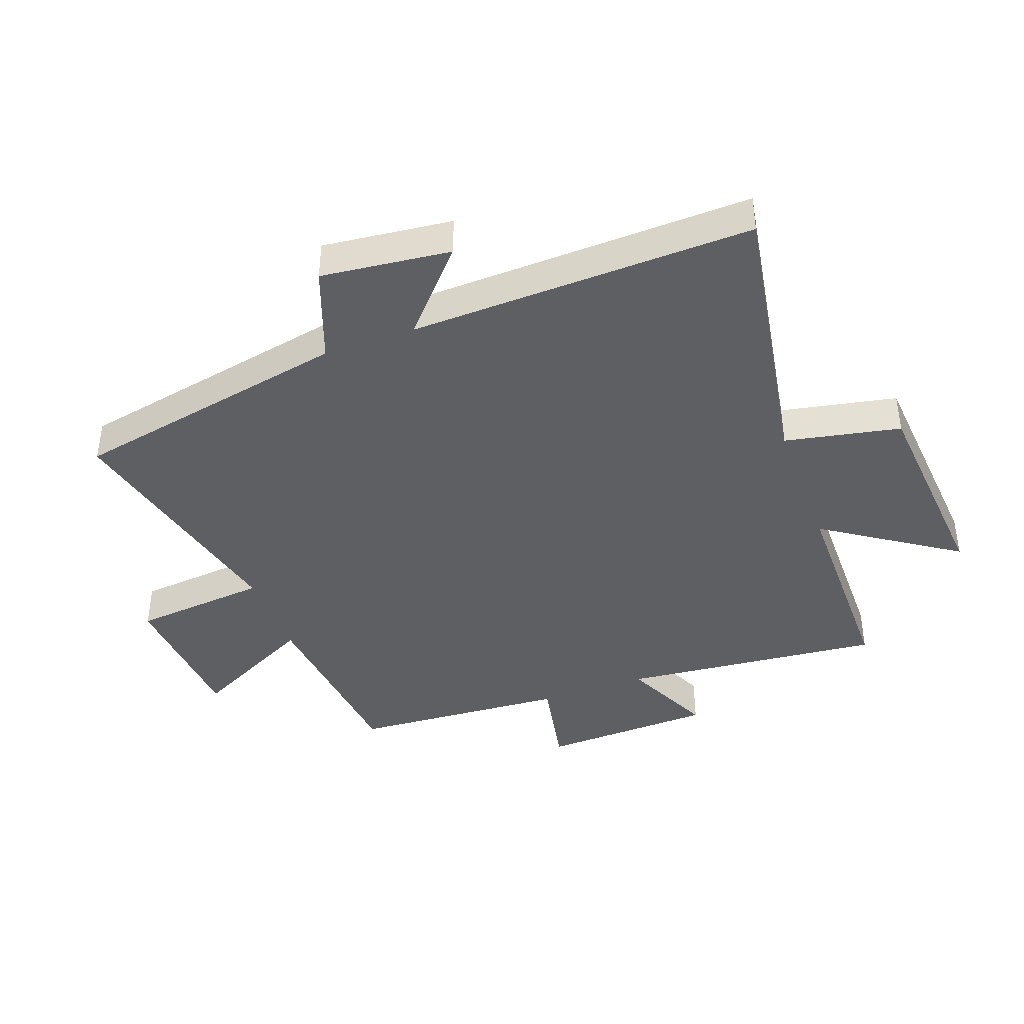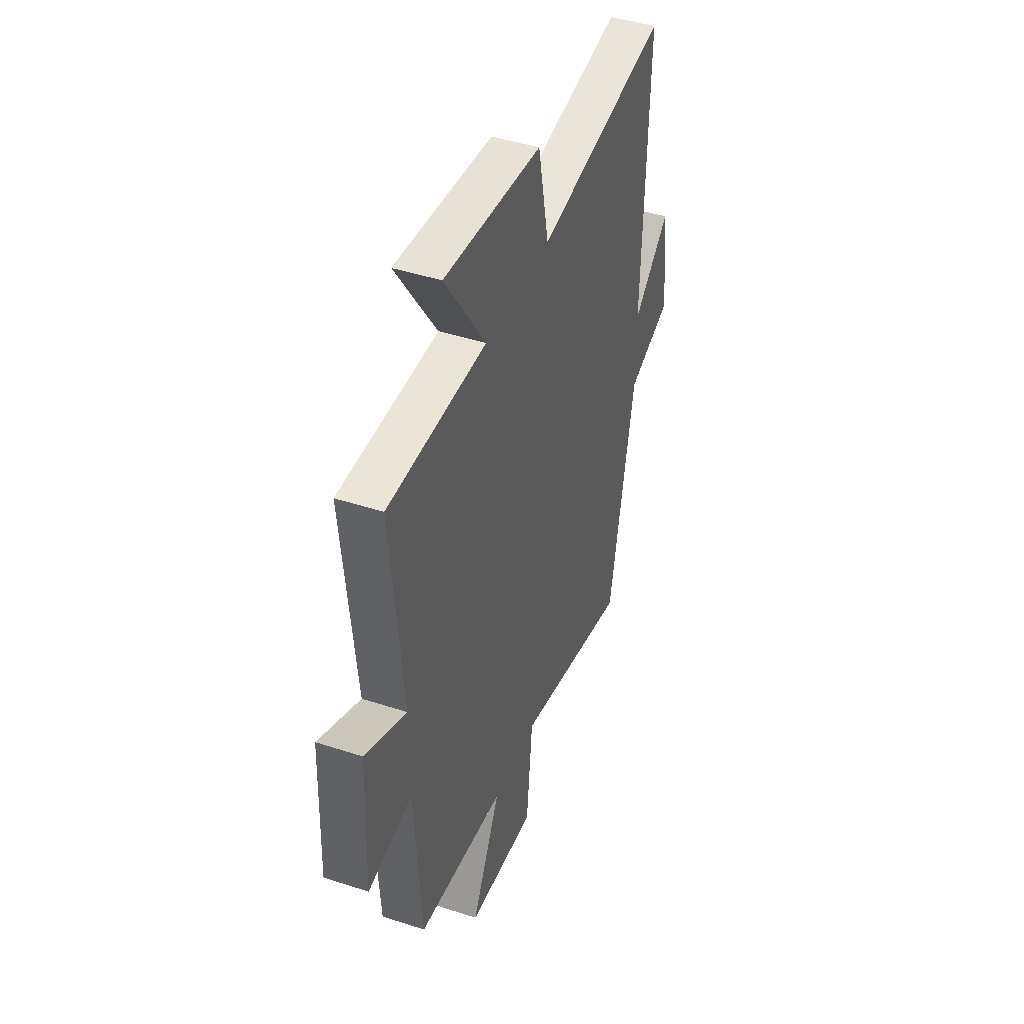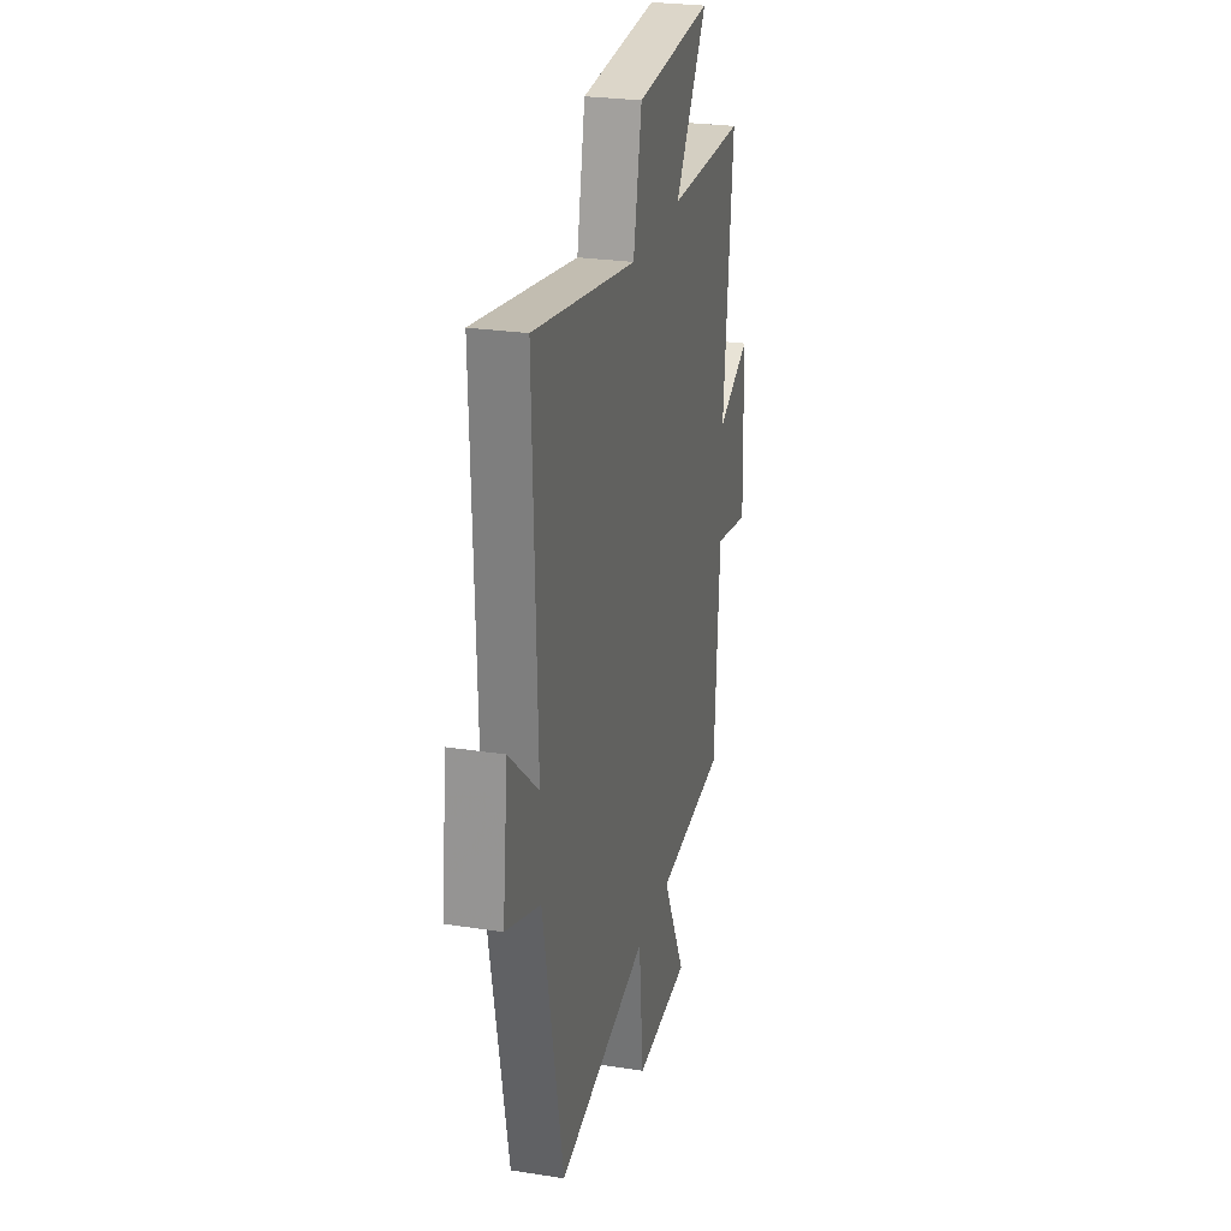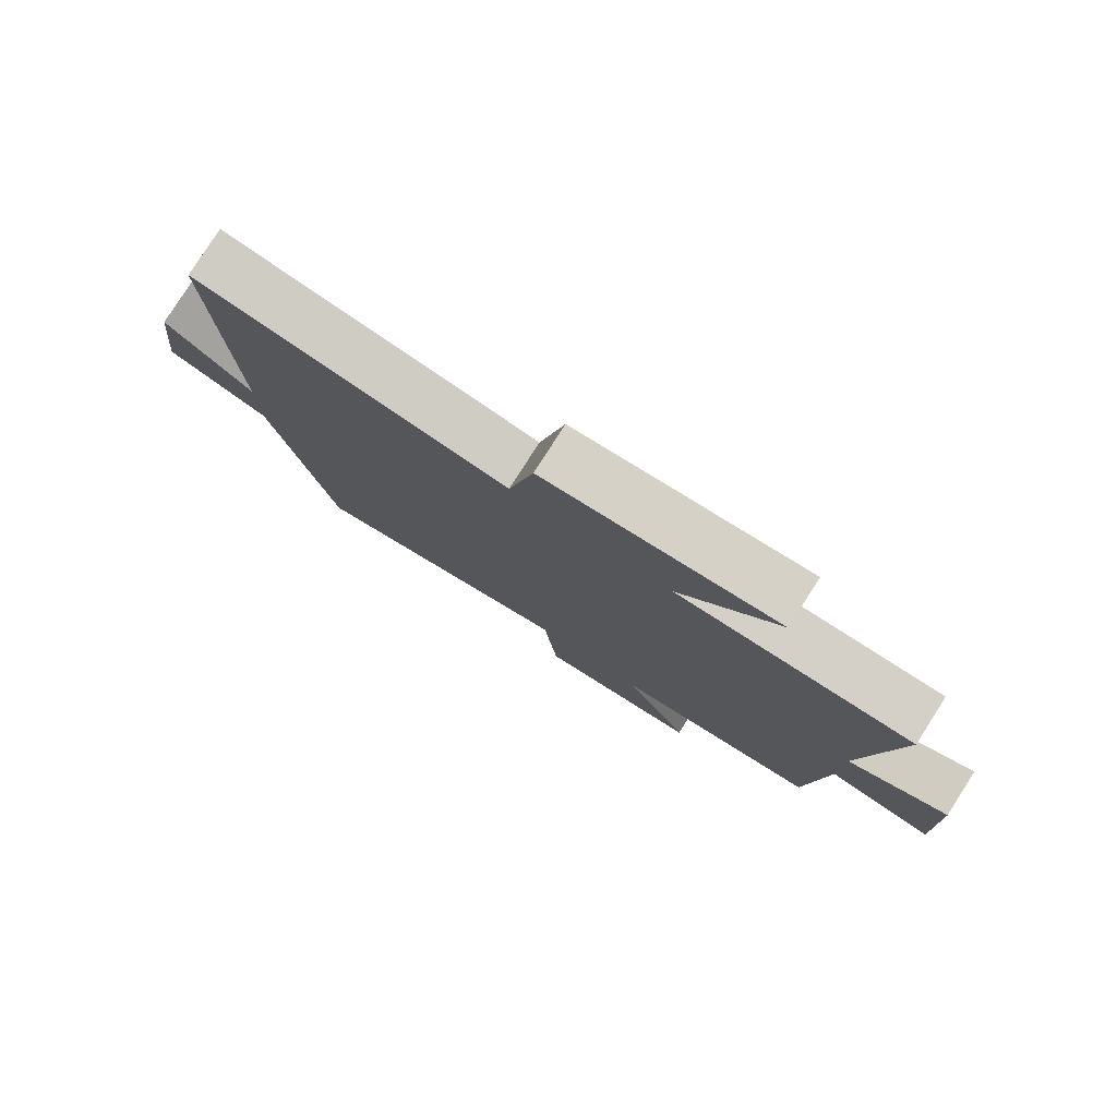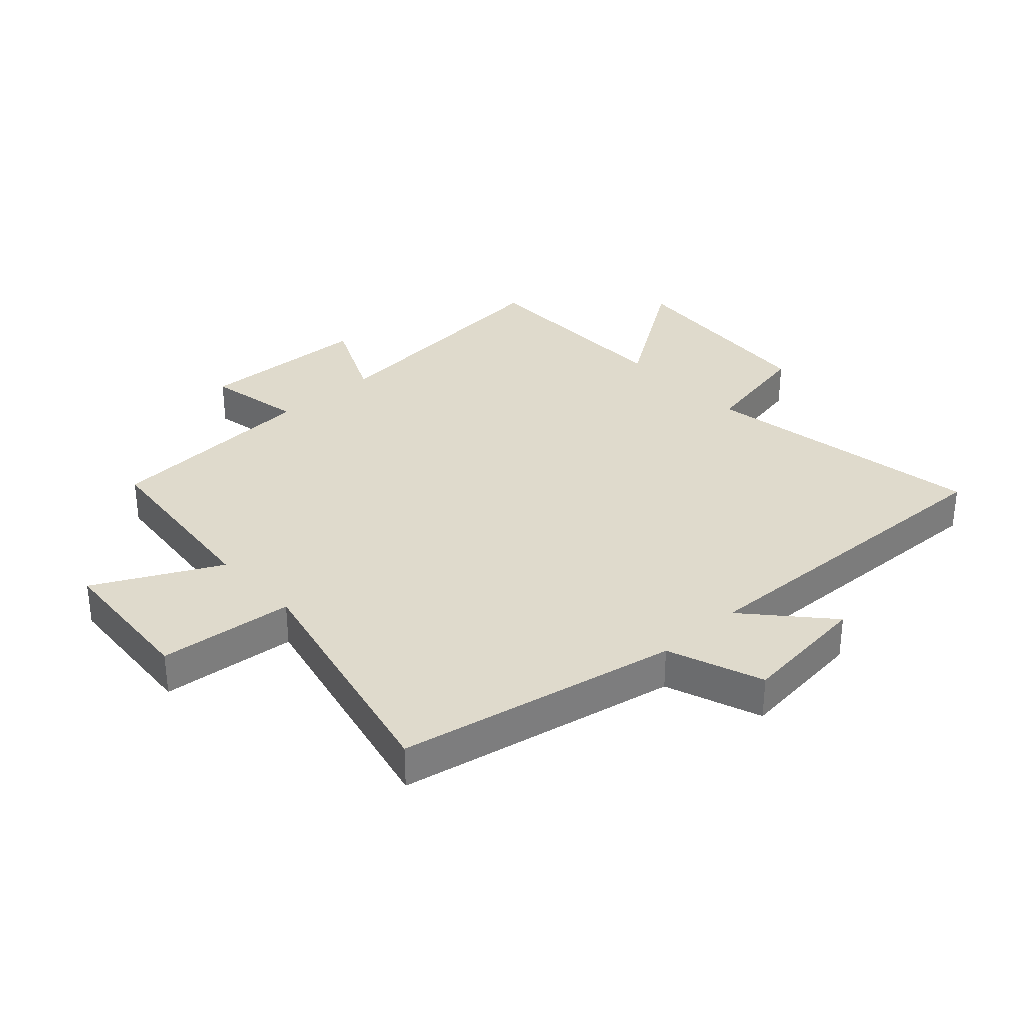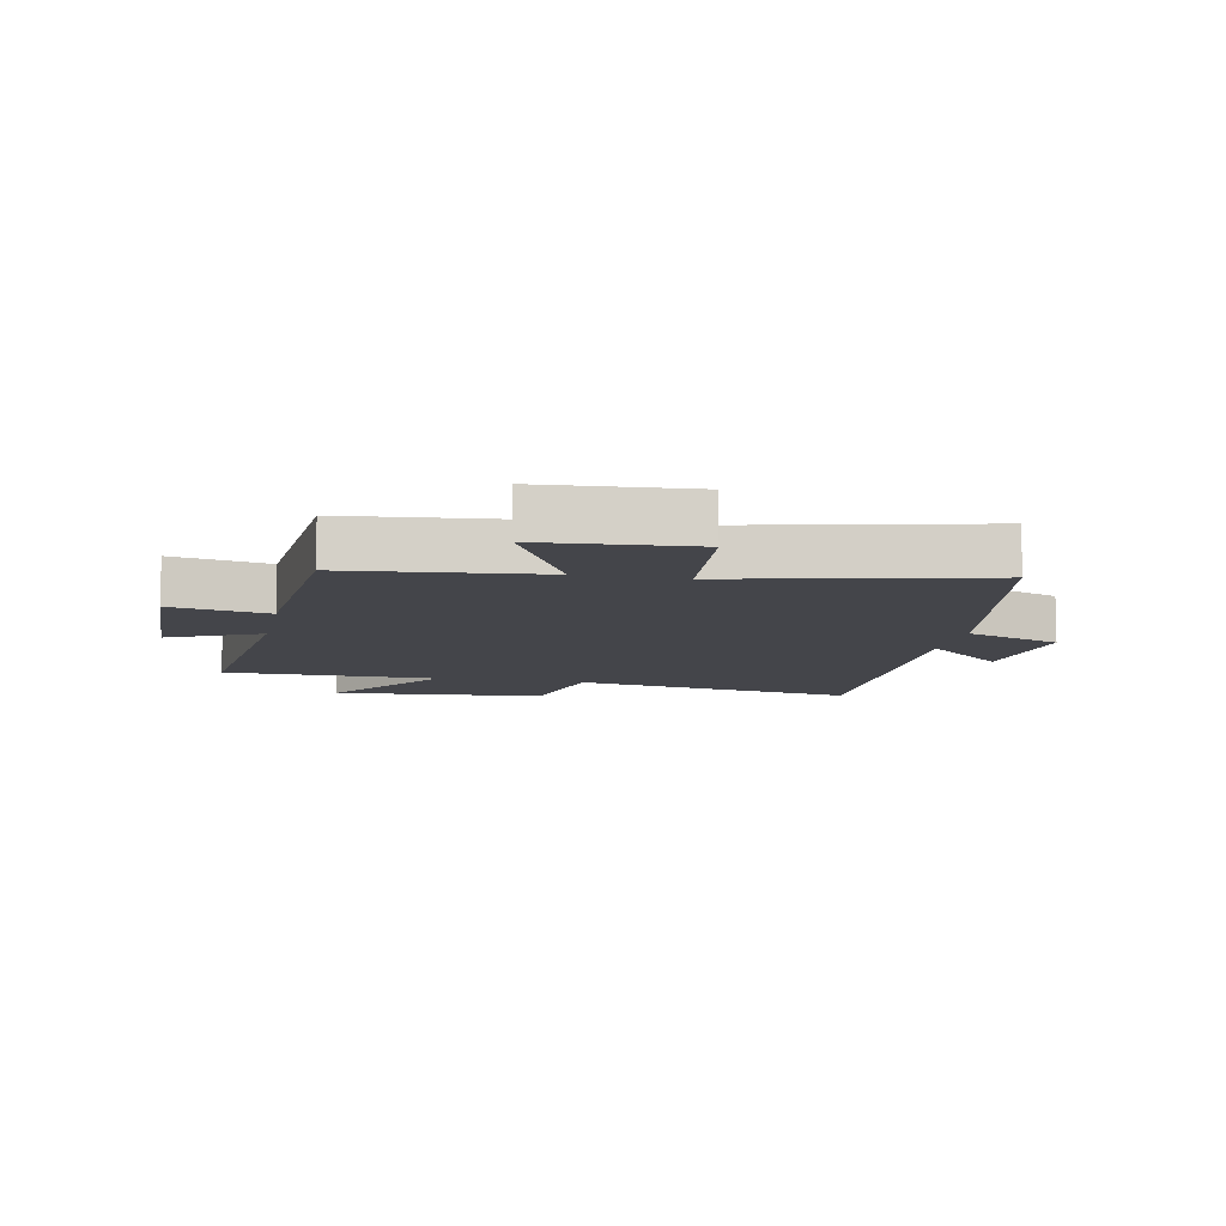
<metadata>
{"format":"obj","ext":"obj","renderer":"f3d","projection":"perspective","resolution":1024,"background":"white","views":[{"elev":-41.1,"azim":-69.8,"up":"+Y"},{"elev":44.0,"azim":111.0,"up":"+Z"},{"elev":26.1,"azim":-76.1,"up":"+Z"},{"elev":79.8,"azim":32.6,"up":"+Z"},{"elev":32.5,"azim":-132.5,"up":"+Y"},{"elev":-9.2,"azim":168.5,"up":"+Y"}]}
</metadata>
<code>
v -0.517 0.07 0.579
v -0.049 0.07 0.5
v -0.011 0.07 0.689
v 0.337 0.07 0.717
v 0.191 0.07 0.5
v 0.543 0.07 0.498
v 0.5 0.07 0.07
v 0.649 0.07 0.139
v 0.659 0.07 -0.145
v 0.5 0.07 -0.114
v 0.476 0.07 -0.468
v 0.162 0.07 -0.5
v 0.265 0.07 -0.704
v 0.019 0.07 -0.722
v -0.002 0.07 -0.5
v -0.41 0.07 -0.594
v -0.5 0.07 -0.135
v -0.656 0.07 -0.077
v -0.632 0.07 0.135
v -0.5 0.07 0.017
v -0.517 0 0.579
v -0.049 0 0.5
v -0.011 0 0.689
v 0.337 0 0.717
v 0.191 0 0.5
v 0.543 0 0.498
v 0.5 0 0.07
v 0.649 0 0.139
v 0.659 0 -0.145
v 0.5 0 -0.114
v 0.476 0 -0.468
v 0.162 0 -0.5
v 0.265 0 -0.704
v 0.019 0 -0.722
v -0.002 0 -0.5
v -0.41 0 -0.594
v -0.5 0 -0.135
v -0.656 0 -0.077
v -0.632 0 0.135
v -0.5 0 0.017
f 17 18 19 20
f 15 16 17 20
f 15 20 1 2
f 12 13 14 15
f 15 2 3
f 12 15 3
f 11 12 3
f 10 11 3
f 7 8 9 10
f 7 10 3
f 5 6 7
f 5 7 3
f 3 4 5
f 40 39 38 37
f 40 37 36 35
f 22 21 40 35
f 35 34 33 32
f 23 22 35
f 23 35 32
f 23 32 31
f 23 31 30
f 30 29 28 27
f 23 30 27
f 27 26 25
f 23 27 25
f 25 24 23
f 1 21 22 2
f 2 22 23 3
f 3 23 24 4
f 4 24 25 5
f 5 25 26 6
f 6 26 27 7
f 7 27 28 8
f 8 28 29 9
f 9 29 30 10
f 10 30 31 11
f 11 31 32 12
f 12 32 33 13
f 13 33 34 14
f 14 34 35 15
f 15 35 36 16
f 16 36 37 17
f 17 37 38 18
f 18 38 39 19
f 19 39 40 20
f 20 40 21 1

</code>
